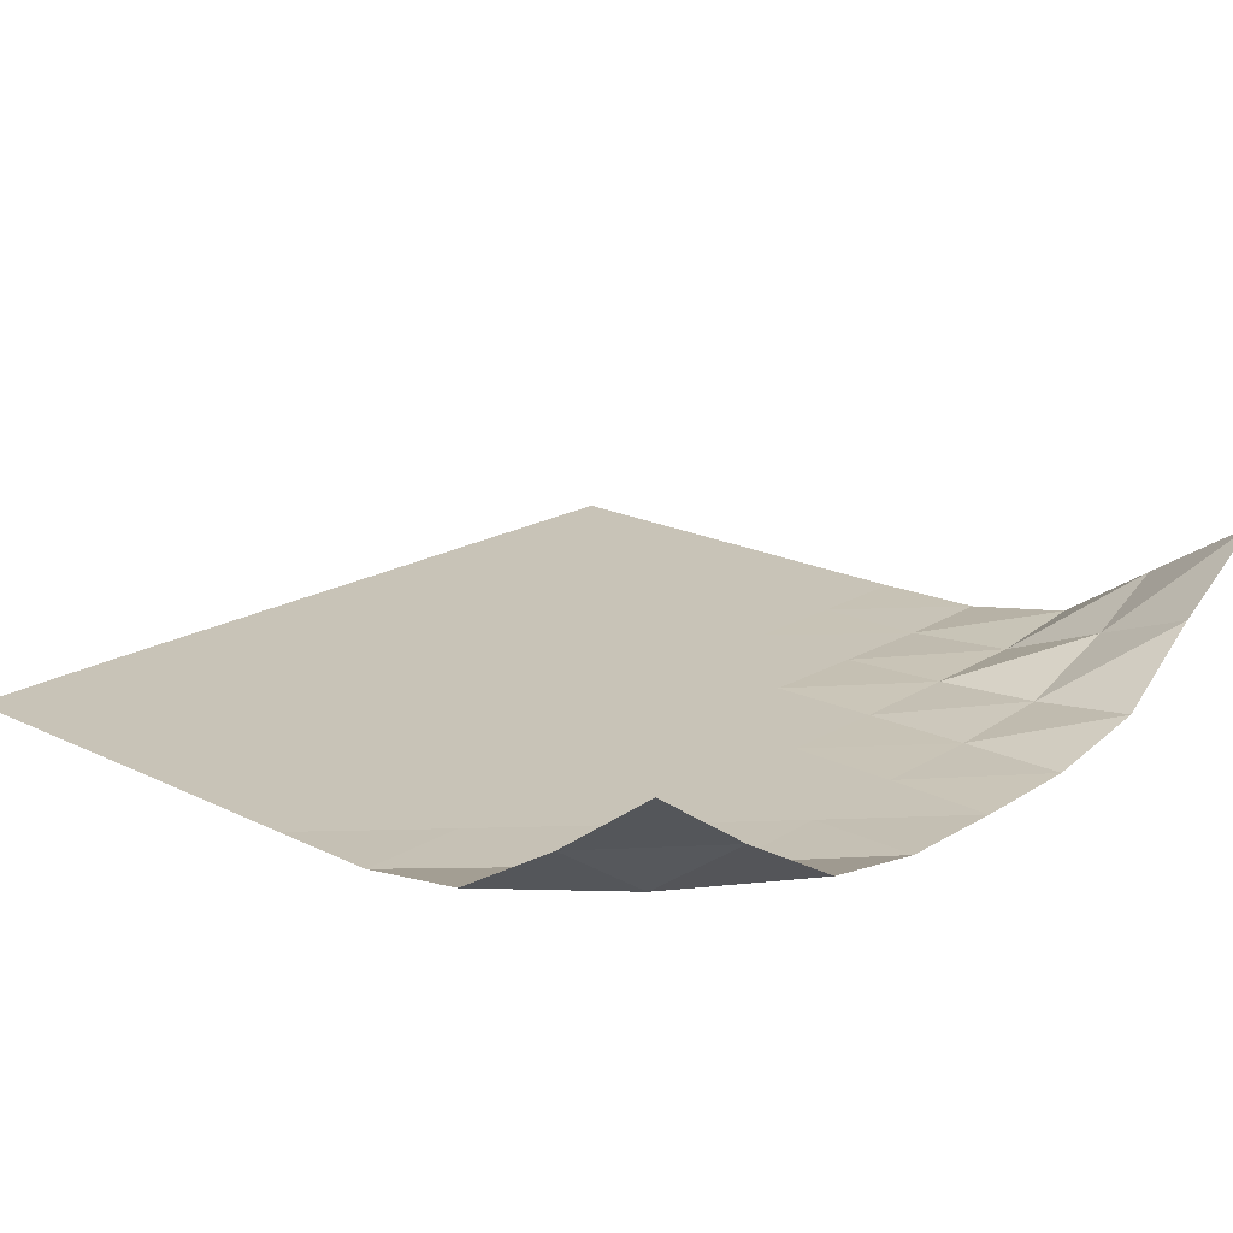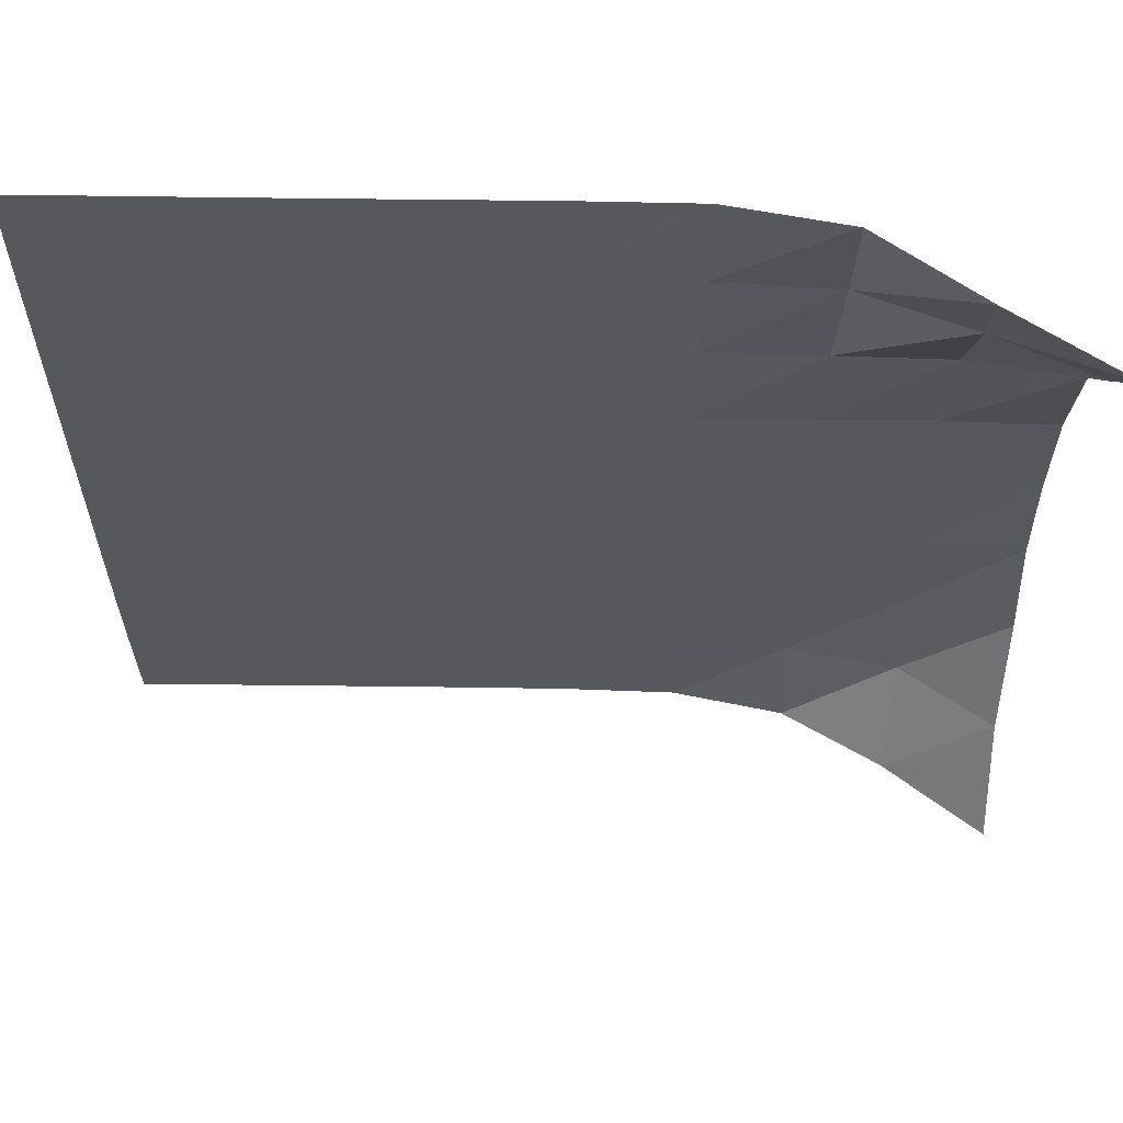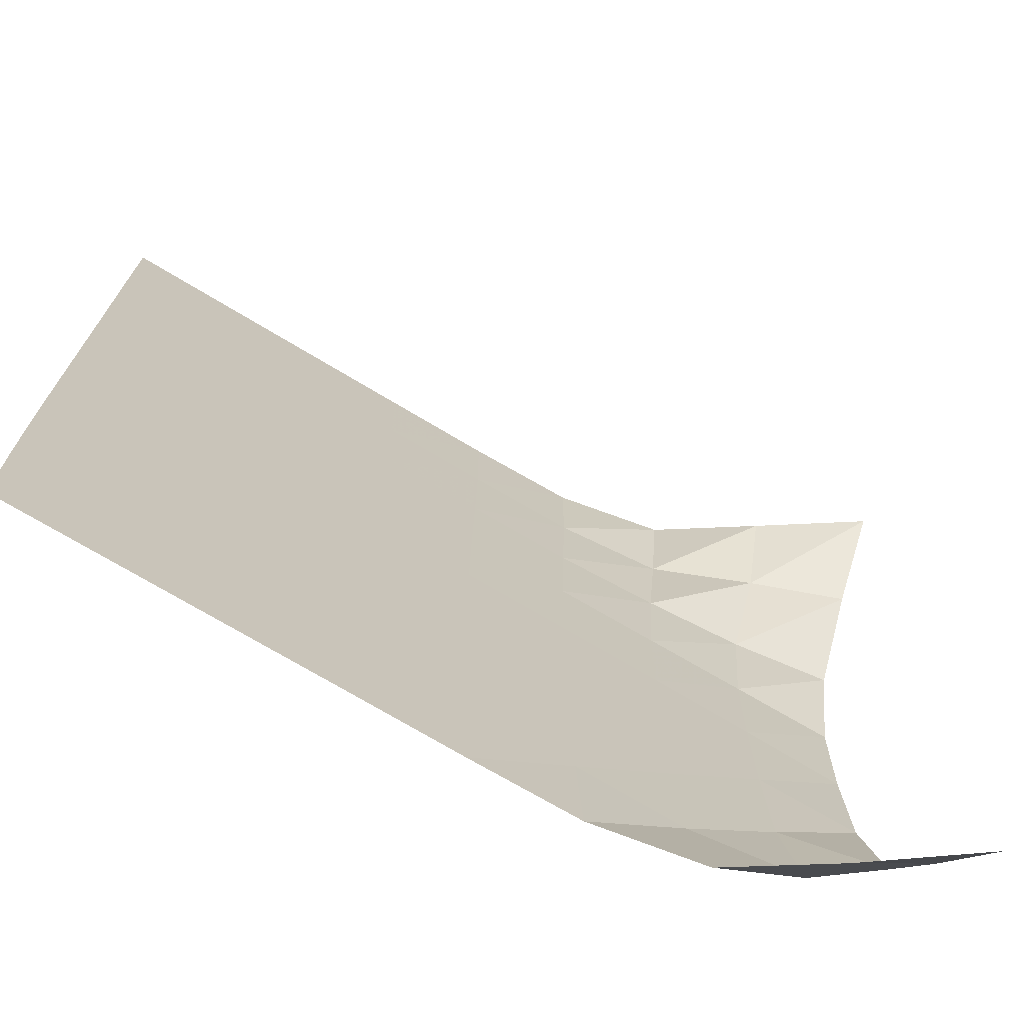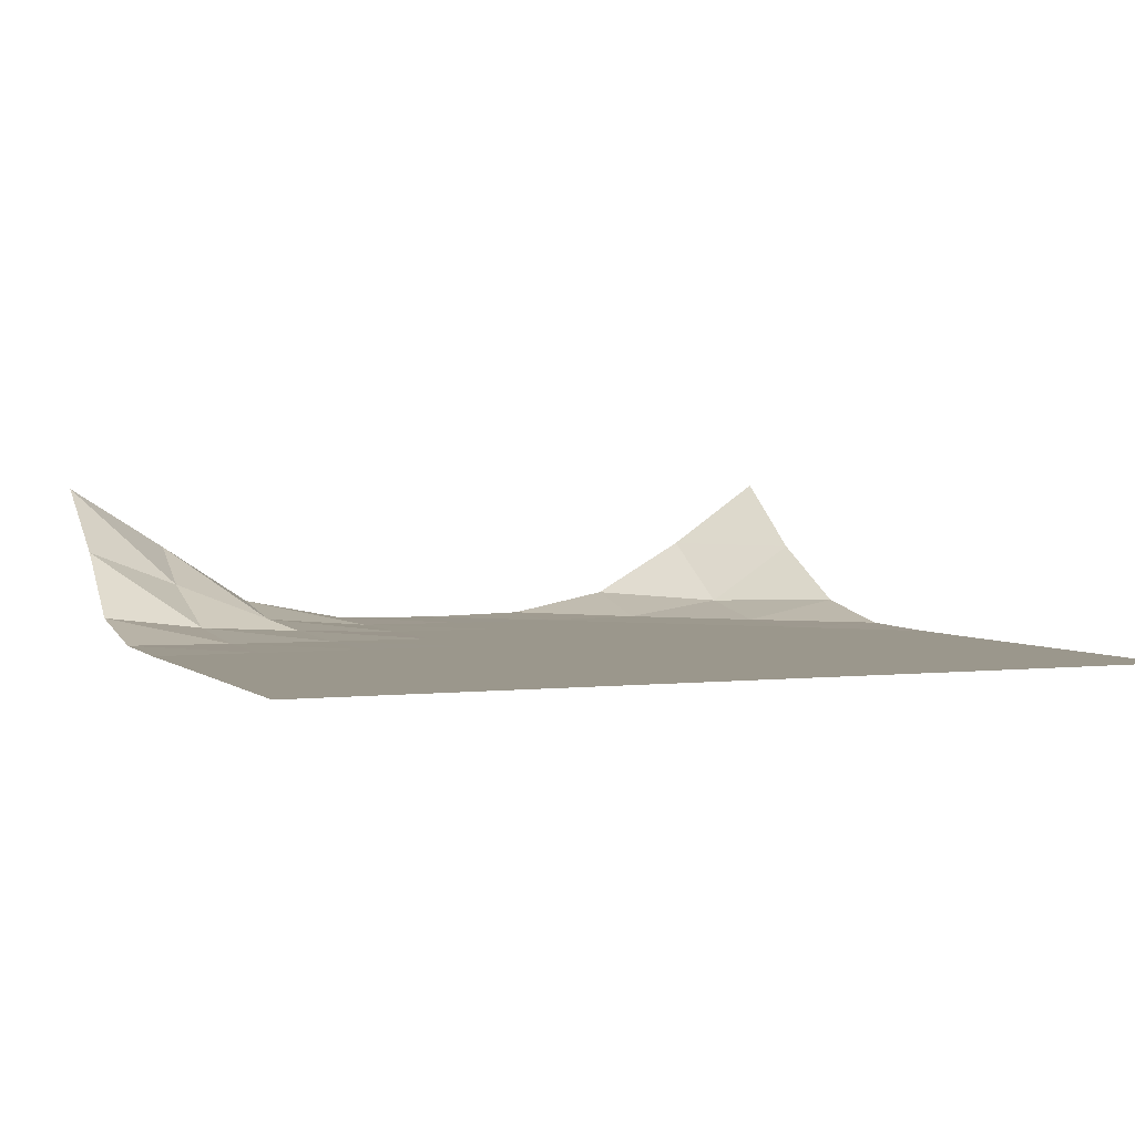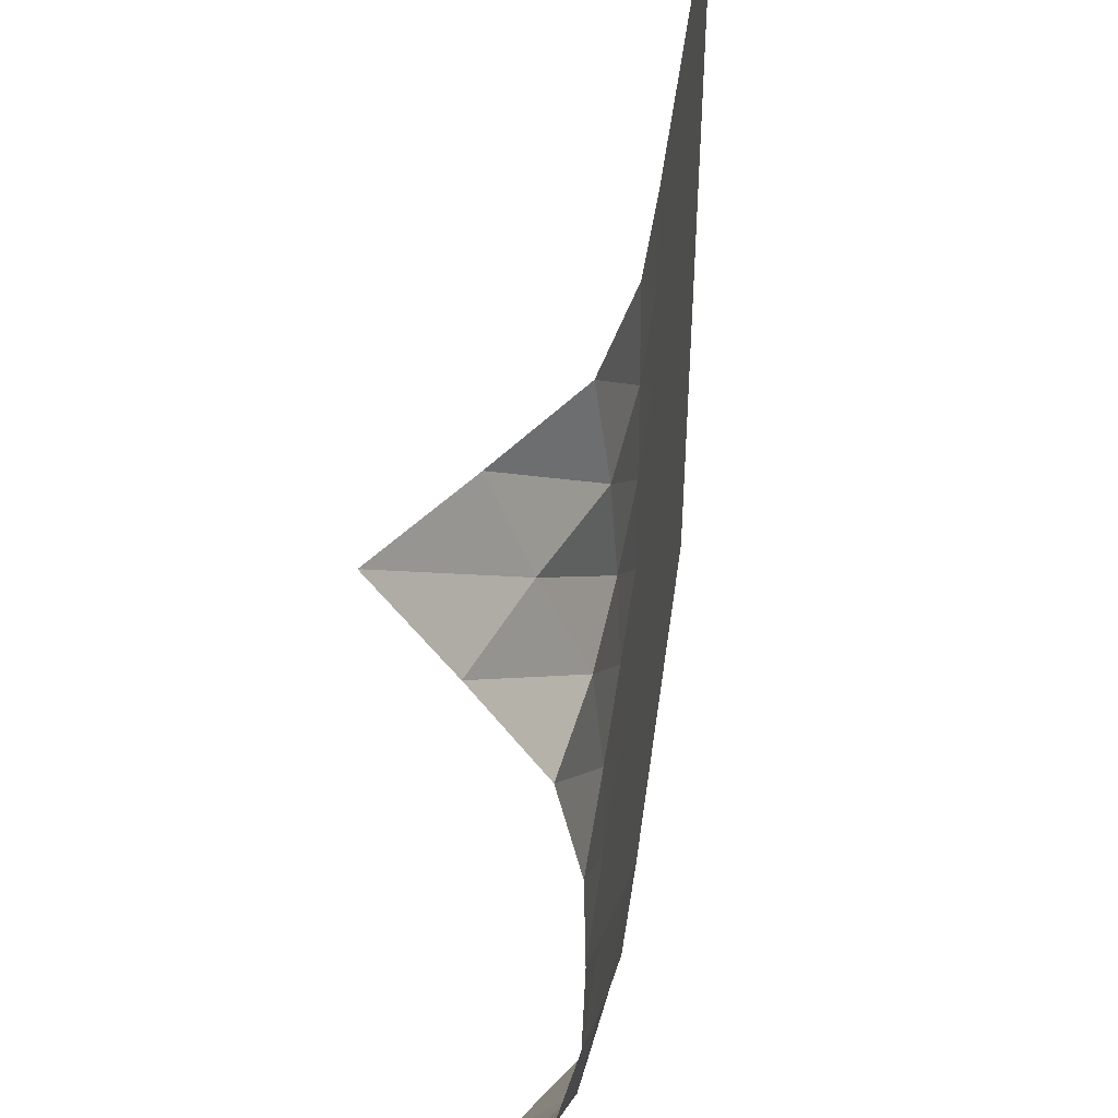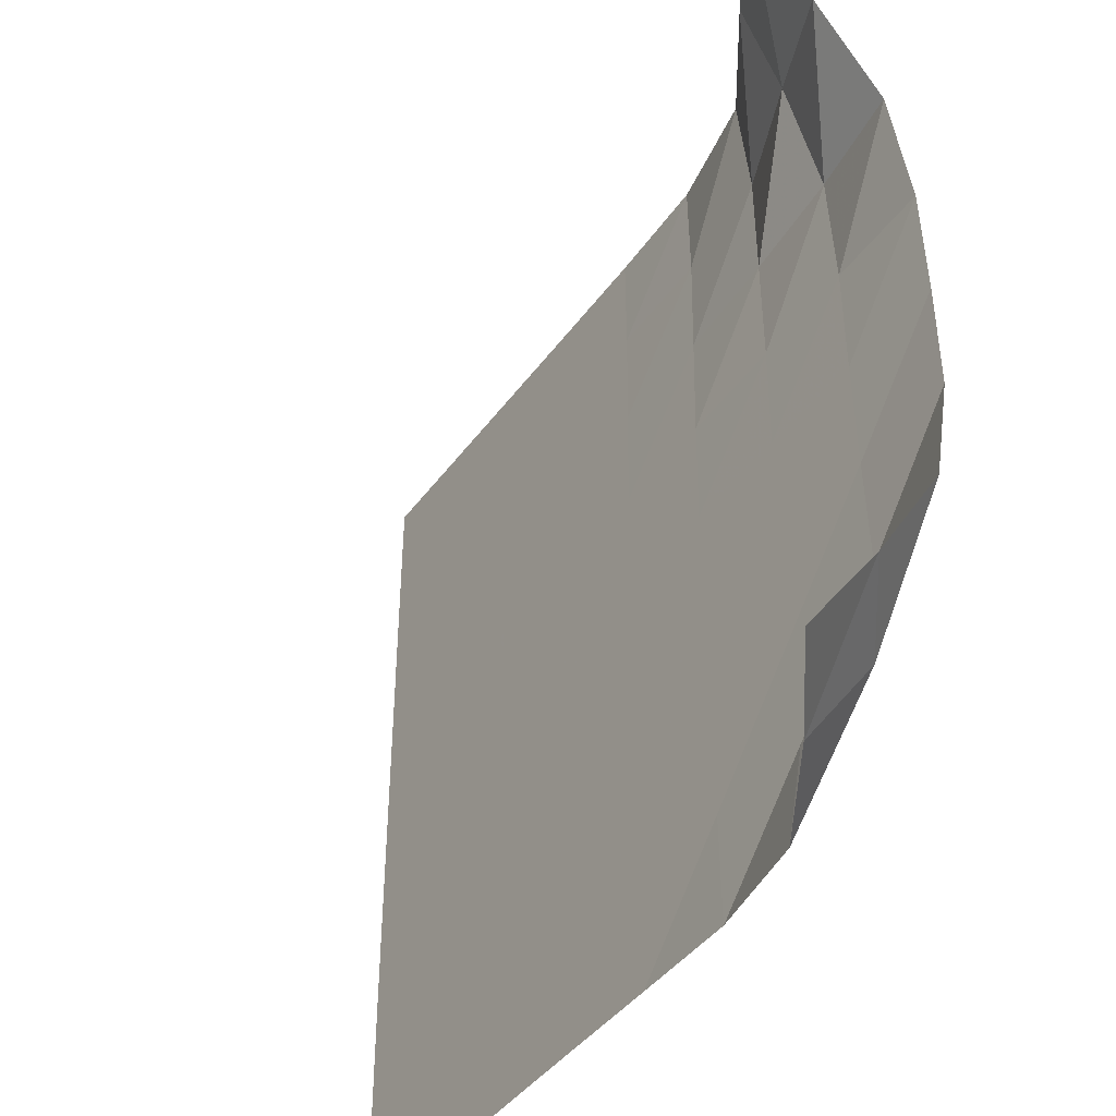
<metadata>
{"format":"obj","ext":"obj","renderer":"f3d","projection":"perspective","resolution":1024,"background":"white","views":[{"elev":19.7,"azim":-137.9,"up":"+Y"},{"elev":62.1,"azim":-179.3,"up":"+Z"},{"elev":-71.9,"azim":148.9,"up":"+Z"},{"elev":2.7,"azim":67.4,"up":"+Y"},{"elev":47.1,"azim":-82.4,"up":"+Z"},{"elev":-42.6,"azim":-123.0,"up":"+Z"}]}
</metadata>
<code>
v -1 0 -1
v -1.003 -0.1668 -0.7598
v -1.022 -0.3066 -0.5246
v -1.013 -0.3576 -0.2625
v -1.007 -0.3632 0.001545
v -1.006 -0.3577 0.2655
v -1.008 -0.3063 0.5275
v -0.9978 -0.156 0.7566
v -1 0 1
v -0.7669 -0.1717 -0.9976
v -0.7884 -0.3231 -0.7785
v -0.7722 -0.3608 -0.5158
v -0.7617 -0.3637 -0.2524
v -0.7577 -0.3638 0.009609
v -0.7589 -0.3619 0.2711
v -0.7658 -0.3409 0.5312
v -0.7749 -0.2454 0.7724
v -0.7603 -0.1587 0.9969
v -0.5366 -0.3123 -1.014
v -0.5288 -0.361 -0.7624
v -0.5166 -0.3637 -0.5038
v -0.5099 -0.3638 -0.2455
v -0.5087 -0.3638 0.01181
v -0.5121 -0.3631 0.2673
v -0.5207 -0.3545 0.519
v -0.535 -0.3413 0.7638
v -0.536 -0.3107 1.006
v -0.2786 -0.3594 -1.006
v -0.27 -0.3637 -0.7526
v -0.262 -0.3638 -0.4978
v -0.2585 -0.3638 -0.2434
v -0.259 -0.3638 0.01001
v -0.2628 -0.3636 0.2617
v -0.27 -0.3631 0.5107
v -0.2776 -0.362 0.7567
v -0.2777 -0.3592 1.003
v -0.02076 -0.3637 -1
v -0.01391 -0.3638 -0.7485
v -0.008768 -0.3638 -0.496
v -0.007142 -0.3638 -0.2439
v -0.008414 -0.3638 0.007414
v -0.01175 -0.3638 0.2576
v -0.01655 -0.3638 0.5061
v -0.02044 -0.3638 0.7533
v -0.01969 -0.3637 1.001
v 0.2347 -0.3638 -0.9985
v 0.2403 -0.3638 -0.7475
v 0.2435 -0.3638 -0.4962
v 0.244 -0.3638 -0.2452
v 0.2426 -0.3638 0.005264
v 0.2401 -0.3638 0.255
v 0.2372 -0.3638 0.5038
v 0.2352 -0.3638 0.7519
v 0.2355 -0.3638 1
v 0.4887 -0.3638 -0.9984
v 0.493 -0.3638 -0.7477
v 0.495 -0.3638 -0.4969
v 0.4949 -0.3638 -0.2464
v 0.4937 -0.3638 0.003754
v 0.4919 -0.3638 0.2535
v 0.4901 -0.3638 0.5027
v 0.489 -0.3638 0.7516
v 0.4887 -0.3638 1.001
v 0.7412 -0.3638 -0.9987
v 0.7446 -0.3638 -0.748
v 0.7459 -0.3638 -0.4976
v 0.7455 -0.3638 -0.2473
v 0.7443 -0.3638 0.0029
v 0.7431 -0.3638 0.2528
v 0.742 -0.3638 0.5024
v 0.7413 -0.3638 0.7518
v 0.7402 -0.3638 1.001
v 0.9924 -0.3638 -0.9992
v 0.9953 -0.3638 -0.7485
v 0.996 -0.3638 -0.4978
v 0.9955 -0.3638 -0.2473
v 0.9945 -0.3638 0.002937
v 0.9935 -0.3638 0.2529
v 0.9927 -0.3638 0.5027
v 0.992 -0.3638 0.7526
v 0.9905 -0.3638 1.002
f 1 10 2
f 2 10 11
f 2 11 3
f 3 11 12
f 3 12 4
f 4 12 13
f 4 13 5
f 5 13 14
f 5 14 6
f 6 14 15
f 6 15 7
f 7 15 16
f 7 16 8
f 8 16 17
f 8 17 9
f 9 17 18
f 10 19 11
f 11 19 20
f 11 20 12
f 12 20 21
f 12 21 13
f 13 21 22
f 13 22 14
f 14 22 23
f 14 23 15
f 15 23 24
f 15 24 16
f 16 24 25
f 16 25 17
f 17 25 26
f 17 26 18
f 18 26 27
f 19 28 20
f 20 28 29
f 20 29 21
f 21 29 30
f 21 30 22
f 22 30 31
f 22 31 23
f 23 31 32
f 23 32 24
f 24 32 33
f 24 33 25
f 25 33 34
f 25 34 26
f 26 34 35
f 26 35 27
f 27 35 36
f 28 37 29
f 29 37 38
f 29 38 30
f 30 38 39
f 30 39 31
f 31 39 40
f 31 40 32
f 32 40 41
f 32 41 33
f 33 41 42
f 33 42 34
f 34 42 43
f 34 43 35
f 35 43 44
f 35 44 36
f 36 44 45
f 37 46 38
f 38 46 47
f 38 47 39
f 39 47 48
f 39 48 40
f 40 48 49
f 40 49 41
f 41 49 50
f 41 50 42
f 42 50 51
f 42 51 43
f 43 51 52
f 43 52 44
f 44 52 53
f 44 53 45
f 45 53 54
f 46 55 47
f 47 55 56
f 47 56 48
f 48 56 57
f 48 57 49
f 49 57 58
f 49 58 50
f 50 58 59
f 50 59 51
f 51 59 60
f 51 60 52
f 52 60 61
f 52 61 53
f 53 61 62
f 53 62 54
f 54 62 63
f 55 64 56
f 56 64 65
f 56 65 57
f 57 65 66
f 57 66 58
f 58 66 67
f 58 67 59
f 59 67 68
f 59 68 60
f 60 68 69
f 60 69 61
f 61 69 70
f 61 70 62
f 62 70 71
f 62 71 63
f 63 71 72
f 64 73 65
f 65 73 74
f 65 74 66
f 66 74 75
f 66 75 67
f 67 75 76
f 67 76 68
f 68 76 77
f 68 77 69
f 69 77 78
f 69 78 70
f 70 78 79
f 70 79 71
f 71 79 80
f 71 80 72
f 72 80 81

</code>
